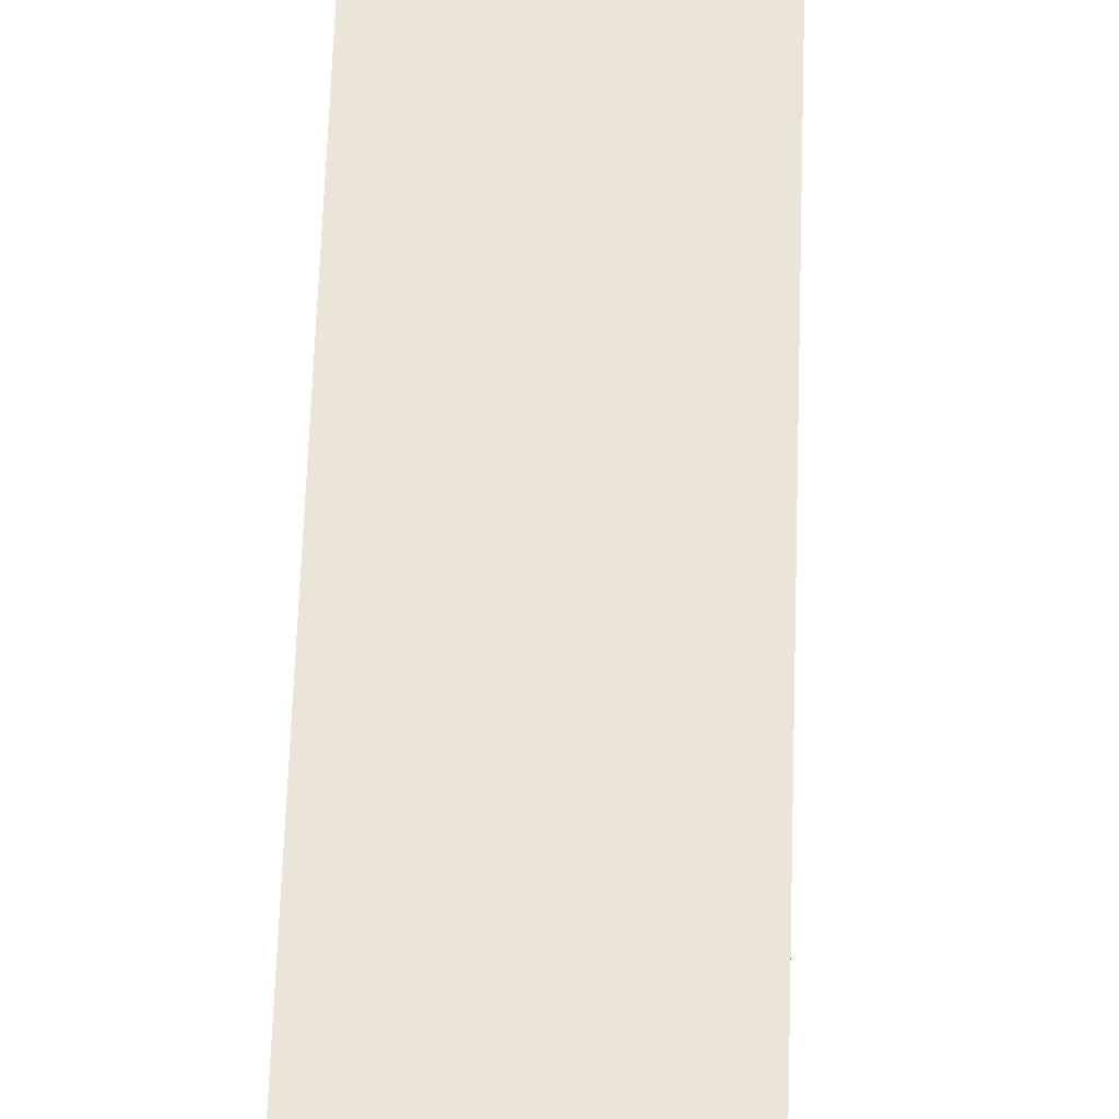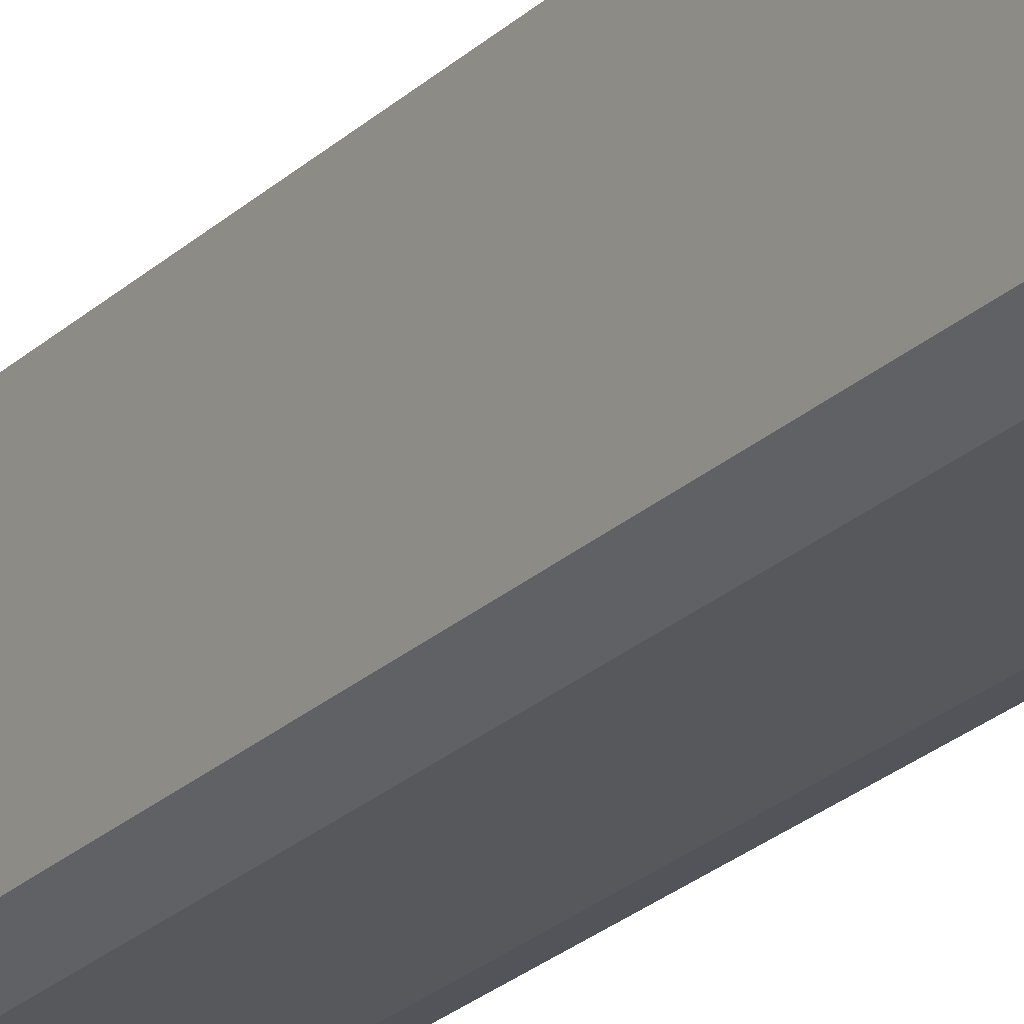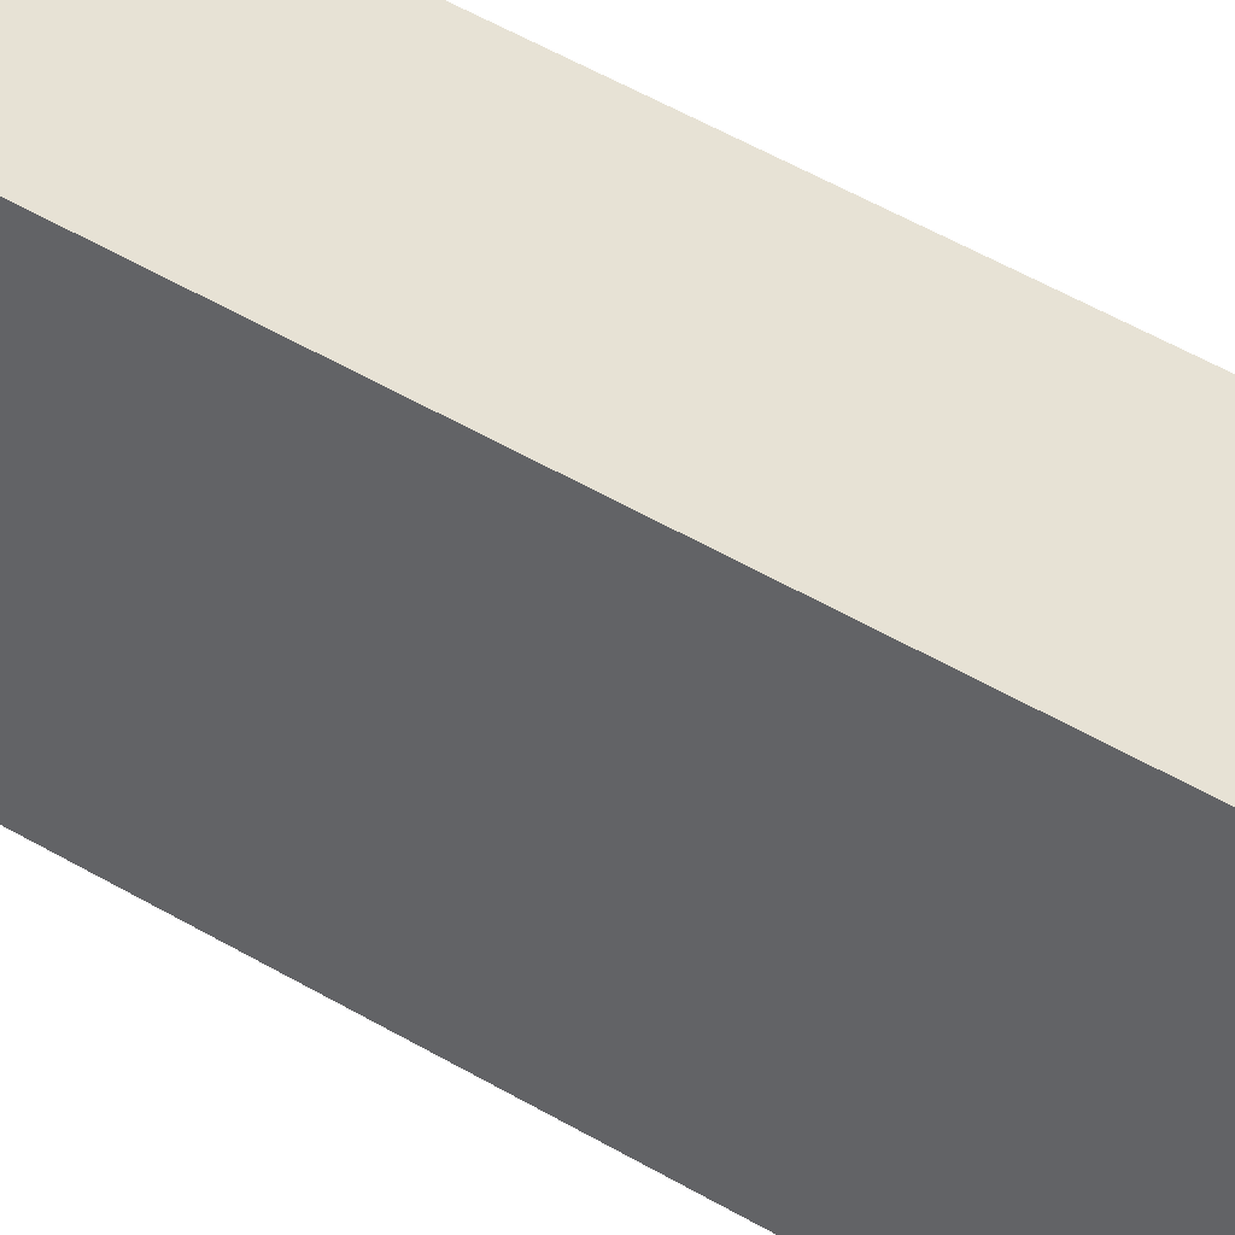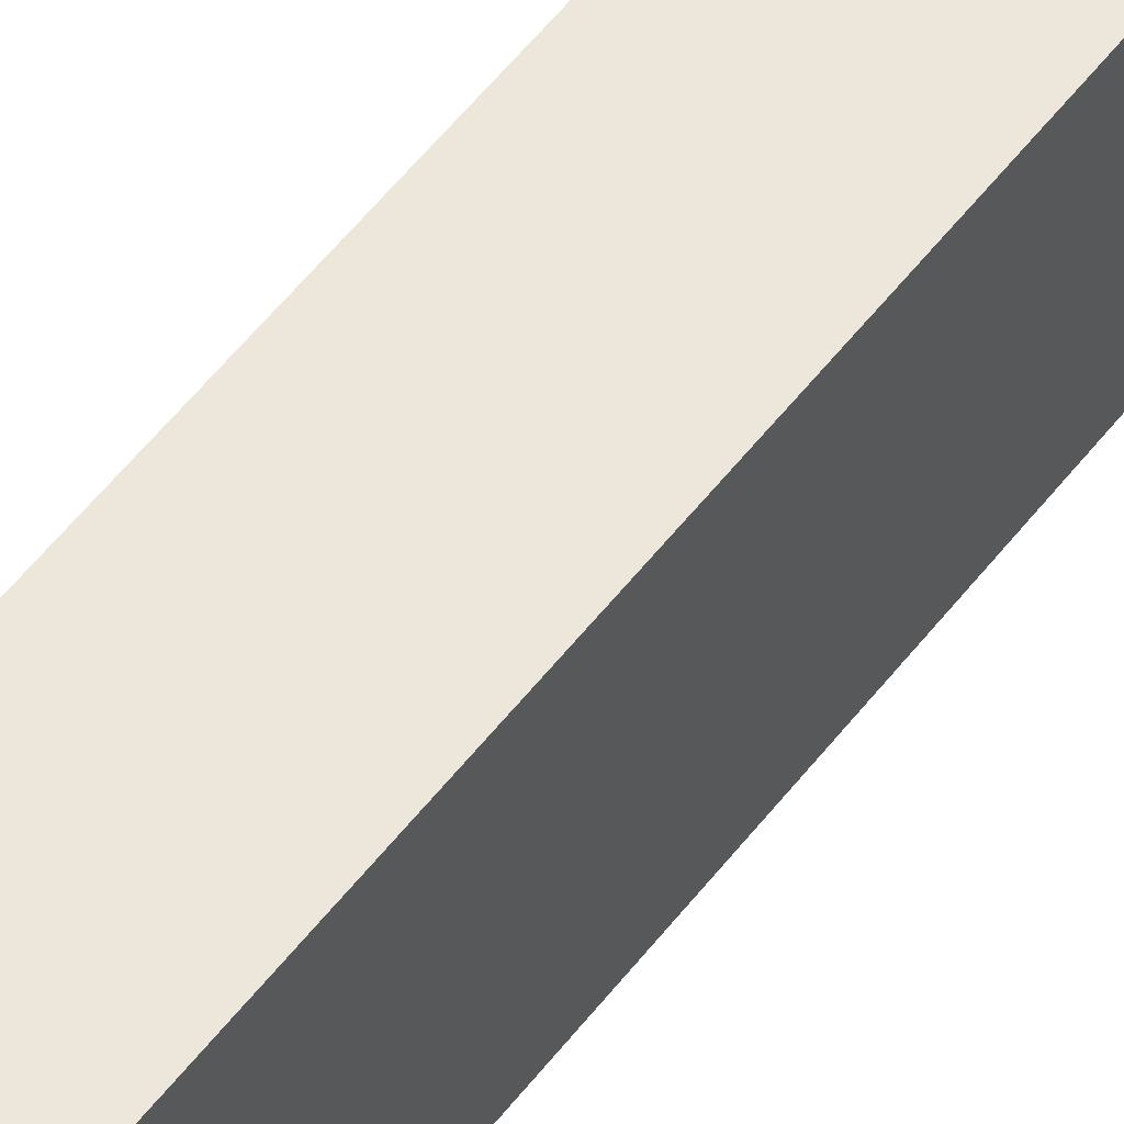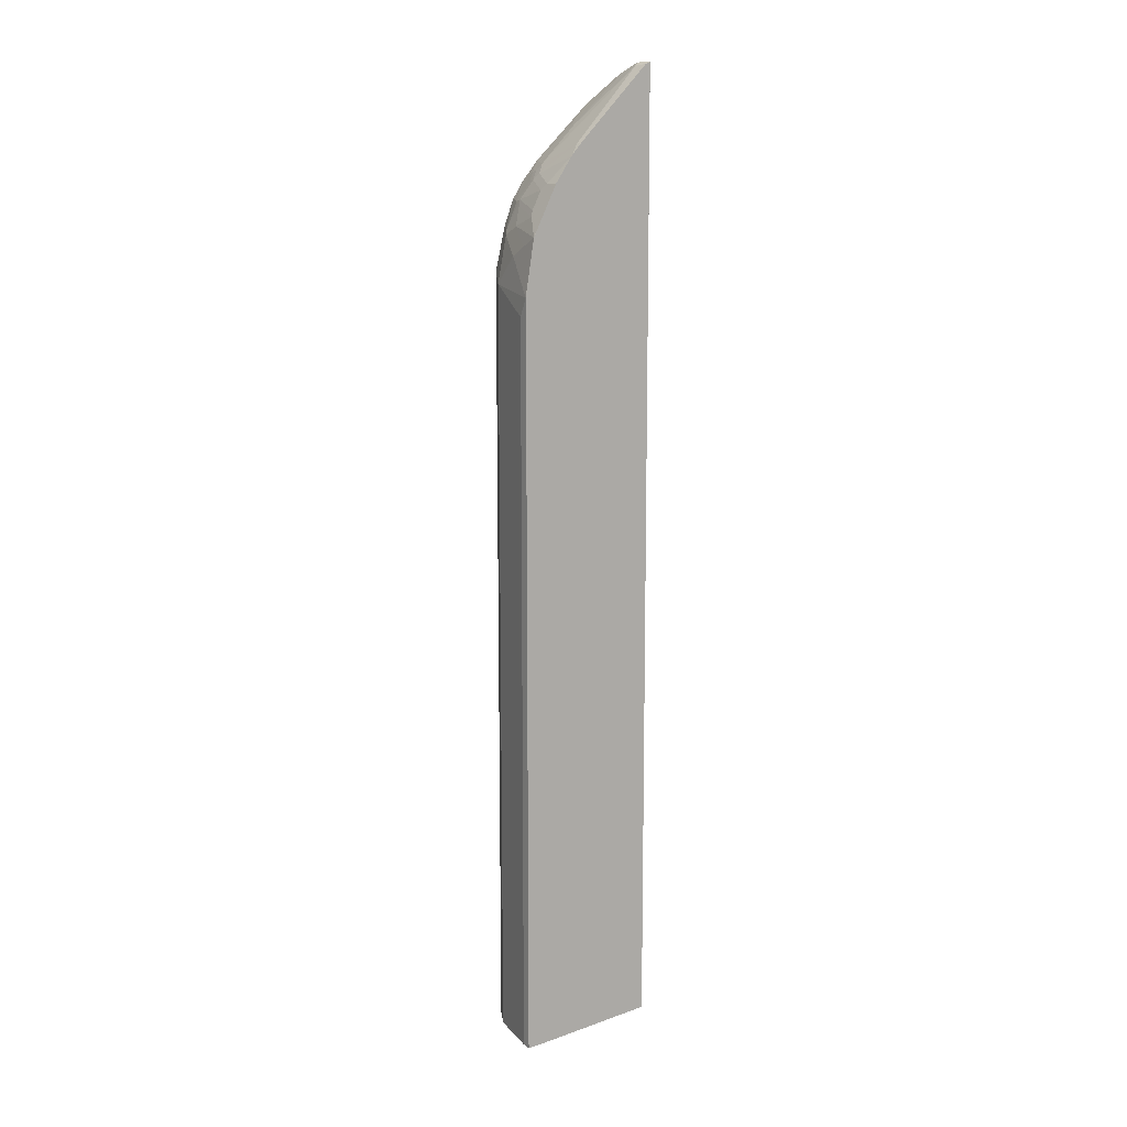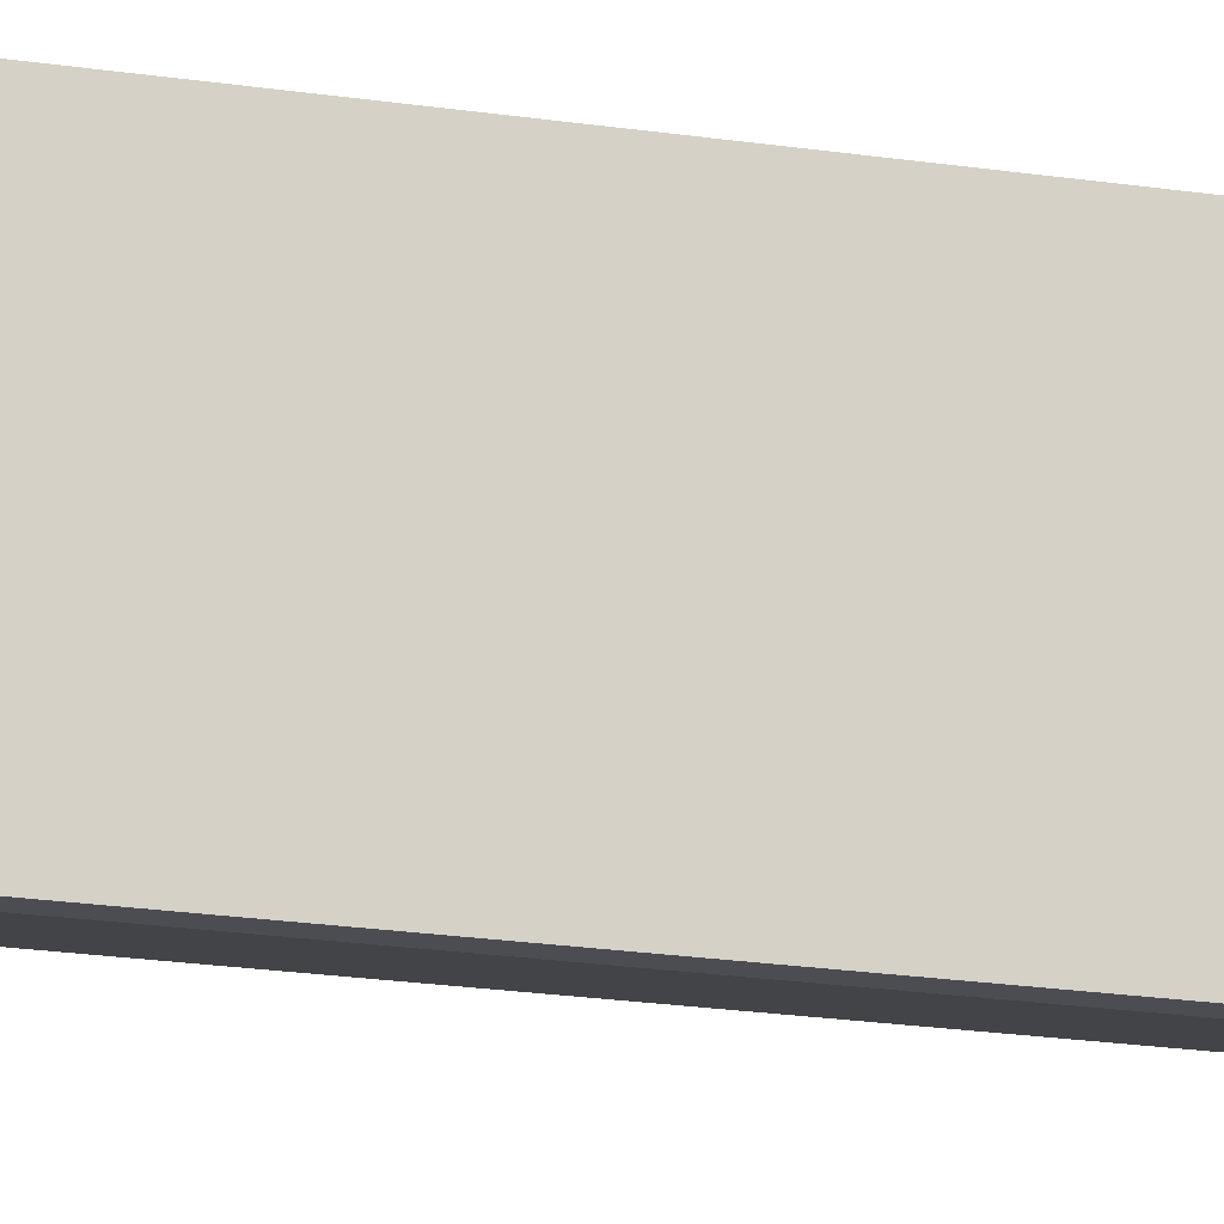
<metadata>
{"format":"obj","ext":"obj","renderer":"f3d","projection":"perspective","resolution":1024,"background":"white","views":[{"elev":44.9,"azim":-178.5,"up":"+Y"},{"elev":-23.8,"azim":-33.4,"up":"+Y"},{"elev":40.4,"azim":127.7,"up":"+Y"},{"elev":53.3,"azim":-143.7,"up":"+Y"},{"elev":11.8,"azim":56.7,"up":"+Z"},{"elev":-16.3,"azim":70.8,"up":"+Y"}]}
</metadata>
<code>
v -6.88e-06 -0.2891 0.2787
v -0.0413 -0.2788 0.32
v -0.06194 -0.2788 0.2994
v -0.07226 -0.2788 0.289
v -0.01033 -0.2891 0.2581
v 0.0002851 -0.2891 0.2581
v 0.0002851 -0.289 0.2683
v 0.0002851 -0.2889 0.2786
v 0.0002851 -0.2787 0.3406
v -6.88e-06 -0.2788 0.3406
v -0.02065 -0.2788 0.3304
v -0.07226 -0.2684 0.3406
v -0.08388 -0.2659 0.3304
v -0.09292 -0.2684 0.2994
v -0.07915 -0.2753 0.289
v -0.07226 -0.2788 -0.5677
v -0.01033 -0.2891 -0.5677
v 0.0002851 -0.2891 -0.5677
v 0.0002851 -0.2735 0.3513
v -0.003445 -0.2753 0.3475
v -0.02065 -0.2684 0.3613
v -0.05161 -0.2684 0.351
v -0.07571 -0.265 0.3475
v -0.09594 -0.2555 0.3492
v -0.09421 -0.2659 0.3096
v -0.09594 -0.2669 0.2994
v -0.09283 -0.2685 -0.5677
v -0.07915 -0.2753 -0.5677
v 0.0002851 -0.2785 -0.5677
v 0.0002851 -0.2683 0.3616
v -0.01722 -0.2616 0.3751
v -0.02409 -0.2547 0.3888
v -0.02409 -0.265 0.3681
v -0.06539 -0.2547 0.3785
v -0.06194 -0.2581 0.3717
v -0.05506 -0.265 0.3579
v -0.09594 -0.2471 0.3717
v -0.07355 -0.2555 0.3717
v -0.07484 -0.2529 0.3768
v -0.09594 -0.2444 0.3786
v -0.09594 -0.2447 0.3776
v -0.09594 -0.2652 0.3083
v -0.09594 -0.2656 0.3064
v -0.09594 -0.2669 -0.5677
v -0.02051 -0.2684 -0.5677
v 0.0002851 -0.1316 -0.5575
v 0.0002851 -0.2528 0.3926
v -0.01722 -0.2512 0.3957
v -0.05506 -0.2443 0.3992
v -0.06452 -0.2426 0.3974
v -0.08518 -0.2426 0.3871
v -0.0955 -0.2323 0.3974
v -0.09594 -0.2321 0.3973
v -0.09594 -0.2514 -0.5677
v -0.02071 -0.2684 -0.5677
v 0.0002851 -0.1316 0.5227
v -0.09594 -0.1316 -0.5575
v 0.0002851 -0.2512 0.3957
v 0.0002851 -0.2322 0.4235
v -0.04818 -0.2409 0.406
v -0.0585 -0.2306 0.4164
v -0.06539 -0.234 0.4094
v -0.07484 -0.2323 0.4077
v -0.09594 -0.2139 0.4192
v -0.02327 -0.1316 0.5227
v 0.0002851 -0.1377 0.5196
v -0.09594 -0.1316 0.4914
v 0.0002851 -0.2303 0.4258
v -0.006892 -0.2203 0.437
v -0.01722 -0.1377 0.5196
v -0.0585 -0.2203 0.4267
v -0.09594 -0.2134 0.4198
v -0.05423 -0.1316 0.5123
v 0.0002851 -0.1583 0.499
v -0.09594 -0.1494 0.4798
v -0.0955 -0.1497 0.48
v -0.09525 -0.1316 0.4918
v 0.0002851 -0.2203 0.437
v -0.006892 -0.2099 0.4473
v -0.006892 -0.1583 0.499
v -0.04818 -0.1377 0.5092
v -0.0585 -0.1893 0.4577
v -0.006892 -0.1996 0.4577
v -0.07484 -0.1807 0.4594
v -0.06325 -0.1316 0.5085
v 0.0002851 -0.1996 0.4577
v -0.08389 -0.1316 0.4981
v 0.0002851 -0.2099 0.4473
f 46 87 85
f 46 55 54
f 46 54 57
f 46 57 67
f 40 52 53
f 46 67 77
f 46 77 87
f 45 55 46
f 48 58 59
f 46 73 65
f 46 65 56
f 47 58 48
f 48 59 60
f 48 60 49
f 49 60 61
f 40 51 52
f 49 61 62
f 49 62 63
f 46 85 73
f 39 51 40
f 29 45 46
f 39 49 50
f 24 57 54
f 49 63 50
f 24 54 44
f 24 44 26
f 24 26 43
f 24 43 42
f 24 42 25
f 25 42 43
f 39 50 51
f 25 43 26
f 30 47 32
f 30 32 31
f 32 47 48
f 32 48 49
f 32 49 34
f 32 34 33
f 34 39 38
f 34 49 39
f 26 44 27
f 50 63 51
f 70 82 71
f 52 63 64
f 70 81 82
f 70 79 83
f 70 83 80
f 71 82 72
f 72 82 84
f 72 84 76
f 72 76 75
f 73 85 76
f 69 79 70
f 73 76 81
f 74 83 86
f 76 85 87
f 76 87 77
f 76 84 81
f 79 88 86
f 79 86 83
f 81 84 82
f 24 67 57
f 74 80 83
f 51 63 52
f 69 88 79
f 68 78 69
f 52 64 53
f 56 65 70
f 56 70 66
f 59 68 60
f 60 68 69
f 60 69 61
f 61 69 70
f 61 70 71
f 69 78 88
f 61 71 72
f 61 63 62
f 63 72 64
f 65 73 81
f 65 81 70
f 66 70 80
f 66 80 74
f 67 75 76
f 67 76 77
f 61 72 63
f 24 75 67
f 16 18 17
f 24 64 72
f 4 17 5
f 6 18 29
f 6 29 46
f 6 46 56
f 6 56 66
f 6 66 74
f 6 74 86
f 6 86 88
f 4 16 17
f 6 88 78
f 6 68 59
f 6 59 58
f 6 58 47
f 6 47 30
f 6 30 19
f 6 19 9
f 6 9 8
f 6 8 7
f 6 78 68
f 9 19 10
f 4 28 16
f 4 14 15
f 1 2 3
f 1 3 4
f 1 4 5
f 1 5 17
f 1 17 18
f 1 18 6
f 1 6 7
f 1 7 8
f 4 15 28
f 1 8 9
f 1 10 11
f 1 11 2
f 24 72 75
f 2 22 12
f 2 12 3
f 3 12 4
f 4 12 13
f 4 13 14
f 1 9 10
f 10 19 20
f 2 11 22
f 10 21 22
f 21 31 32
f 21 32 33
f 21 33 34
f 21 34 35
f 21 35 36
f 21 36 22
f 23 37 24
f 23 36 35
f 21 30 31
f 23 35 34
f 23 38 39
f 23 40 41
f 23 41 37
f 24 37 41
f 24 41 40
f 24 40 53
f 24 53 64
f 10 20 21
f 23 34 38
f 20 30 21
f 23 39 40
f 12 23 24
f 10 22 11
f 12 22 36
f 12 36 23
f 12 24 13
f 13 24 25
f 13 25 14
f 14 26 15
f 15 26 27
f 14 25 26
f 16 28 27
f 16 27 44
f 16 44 54
f 16 54 55
f 16 55 45
f 16 45 29
f 16 29 18
f 15 27 28
f 19 30 20

</code>
